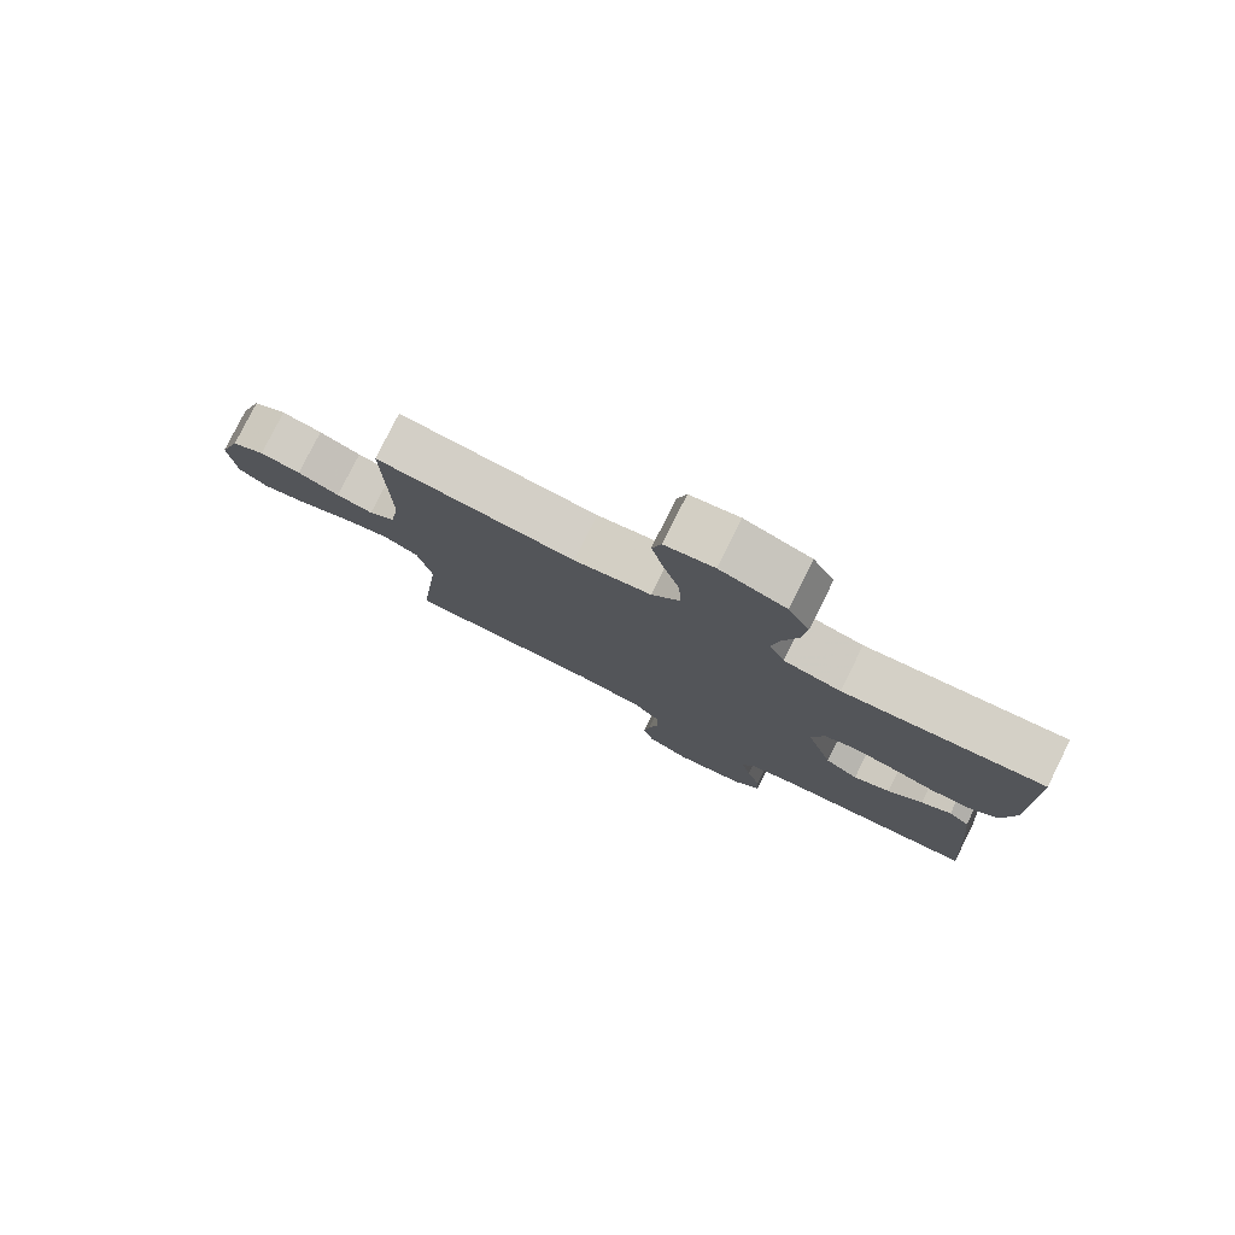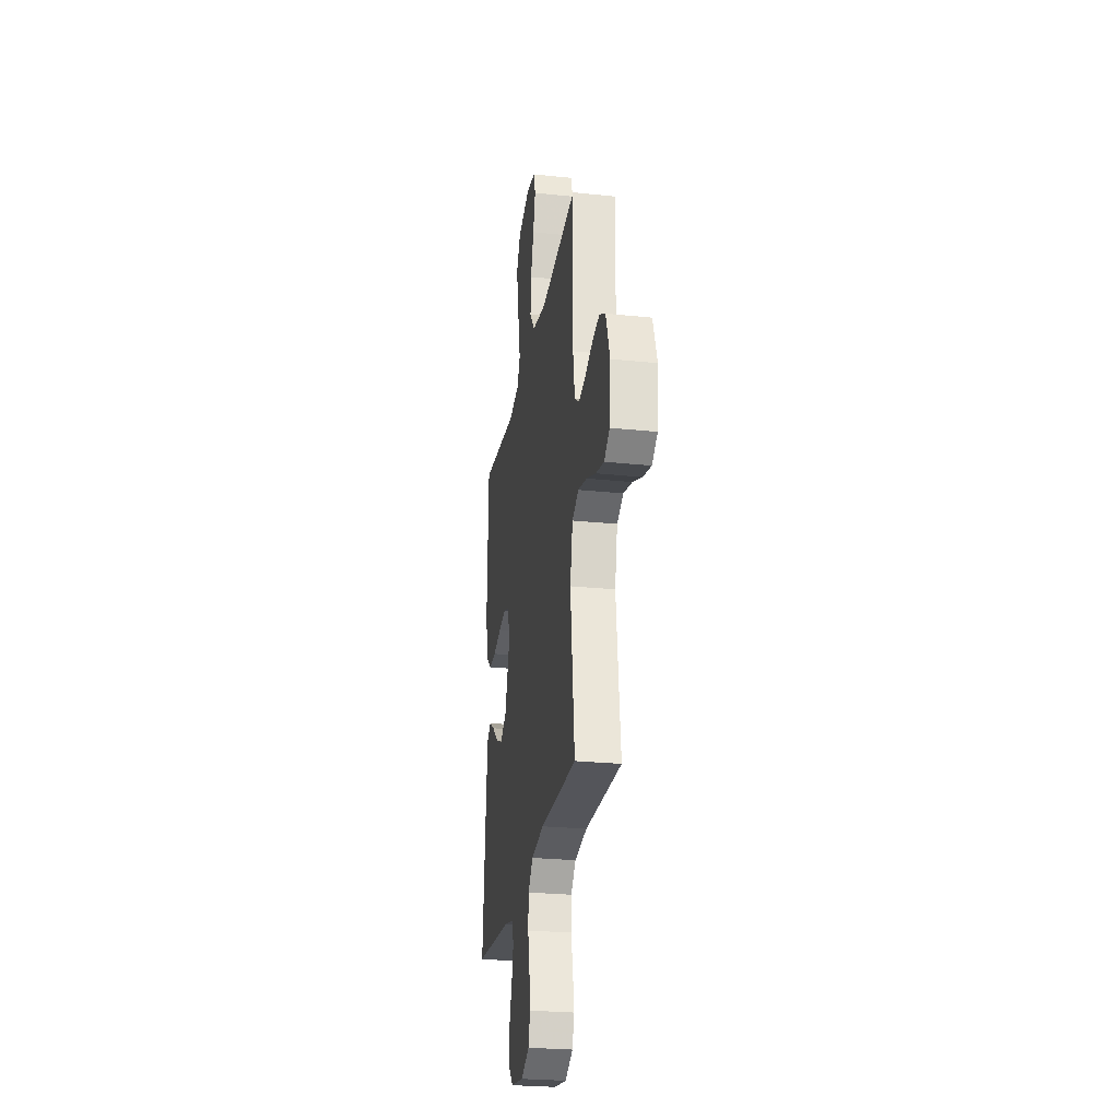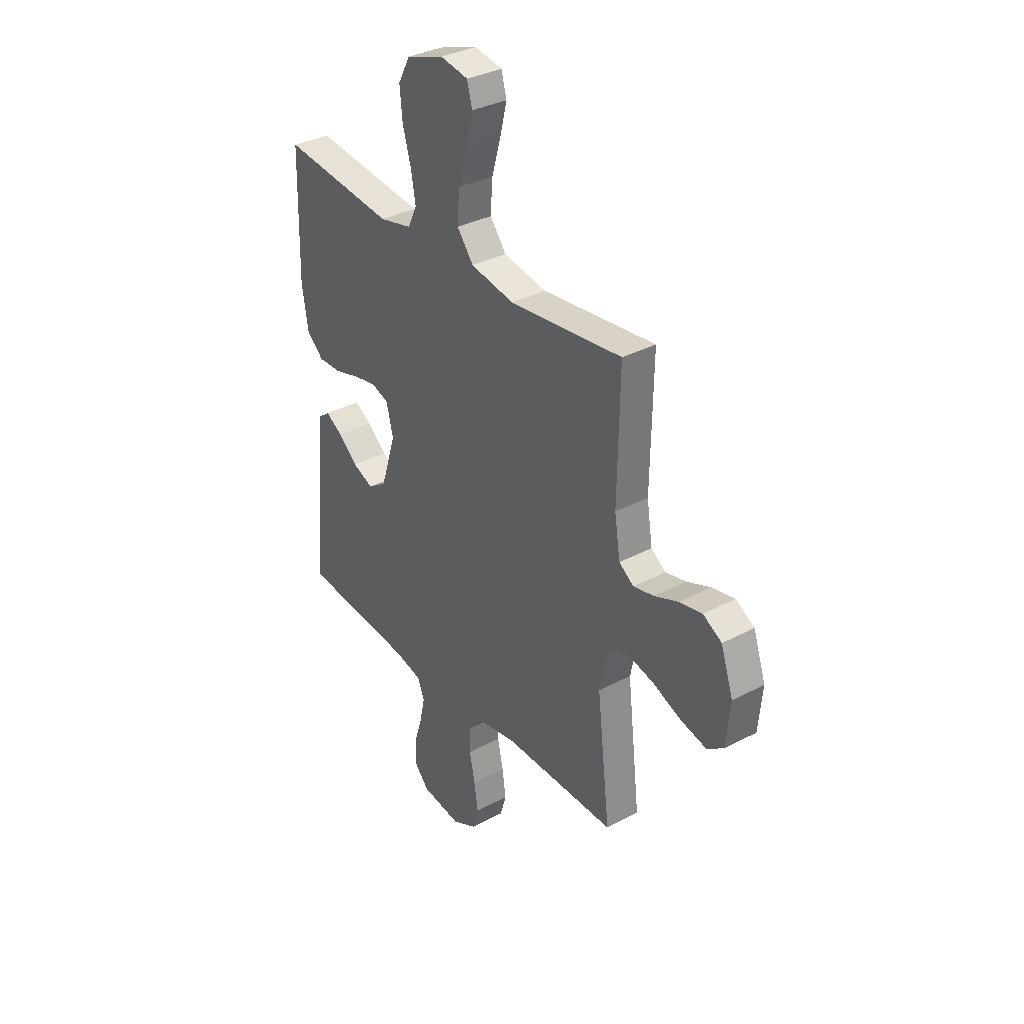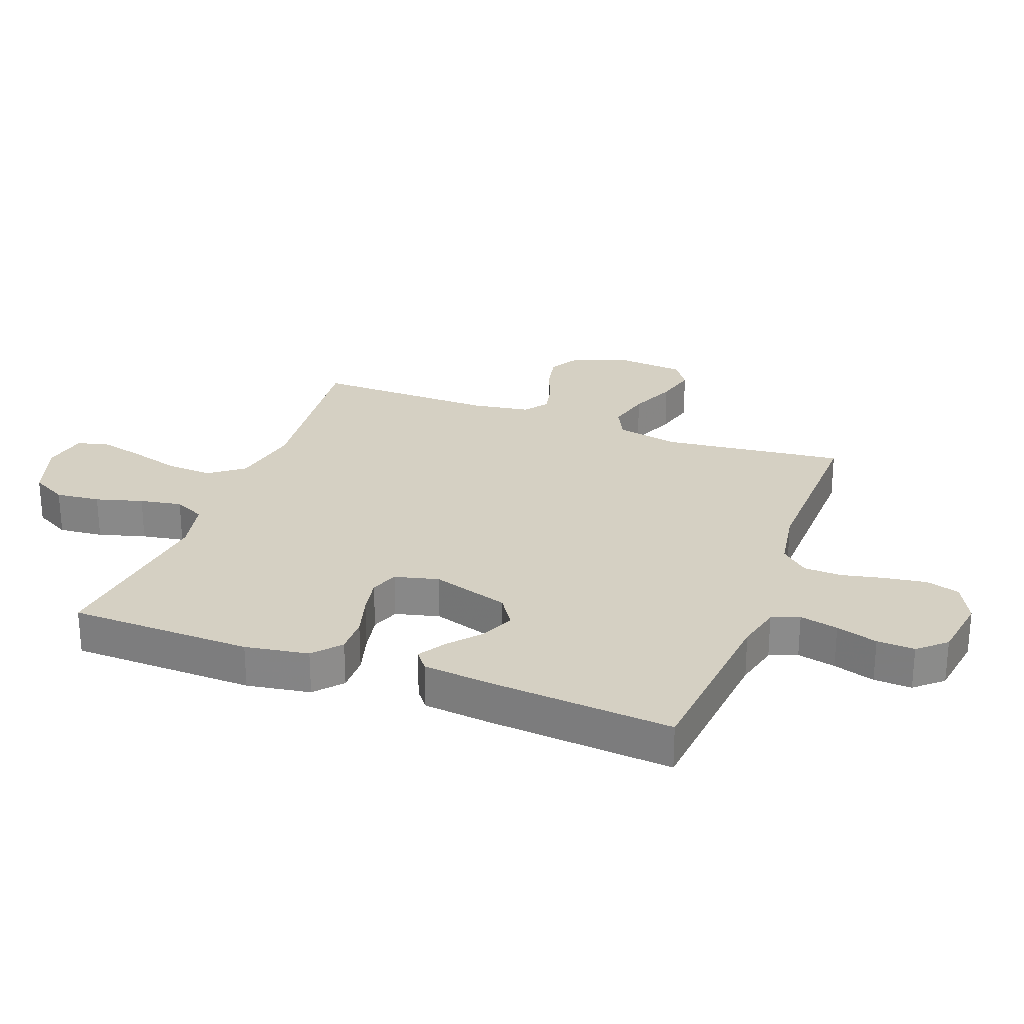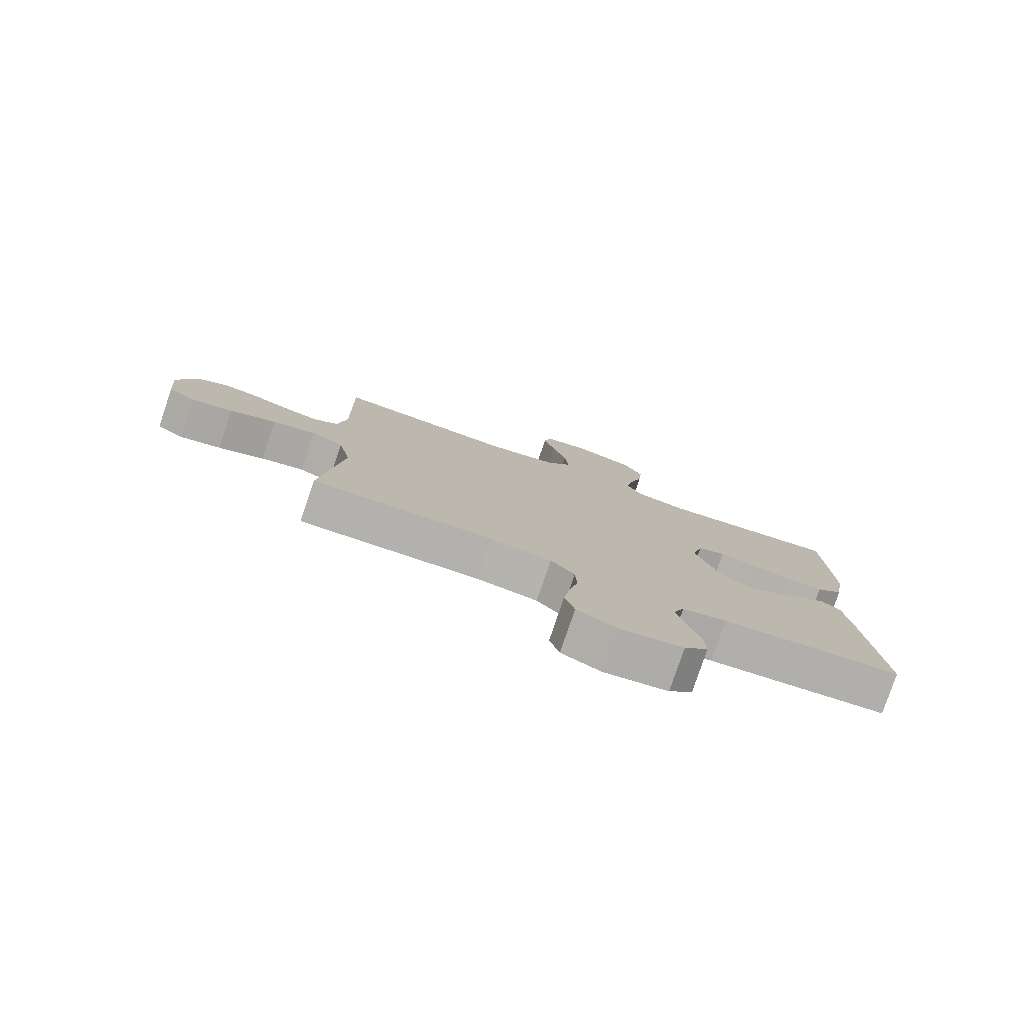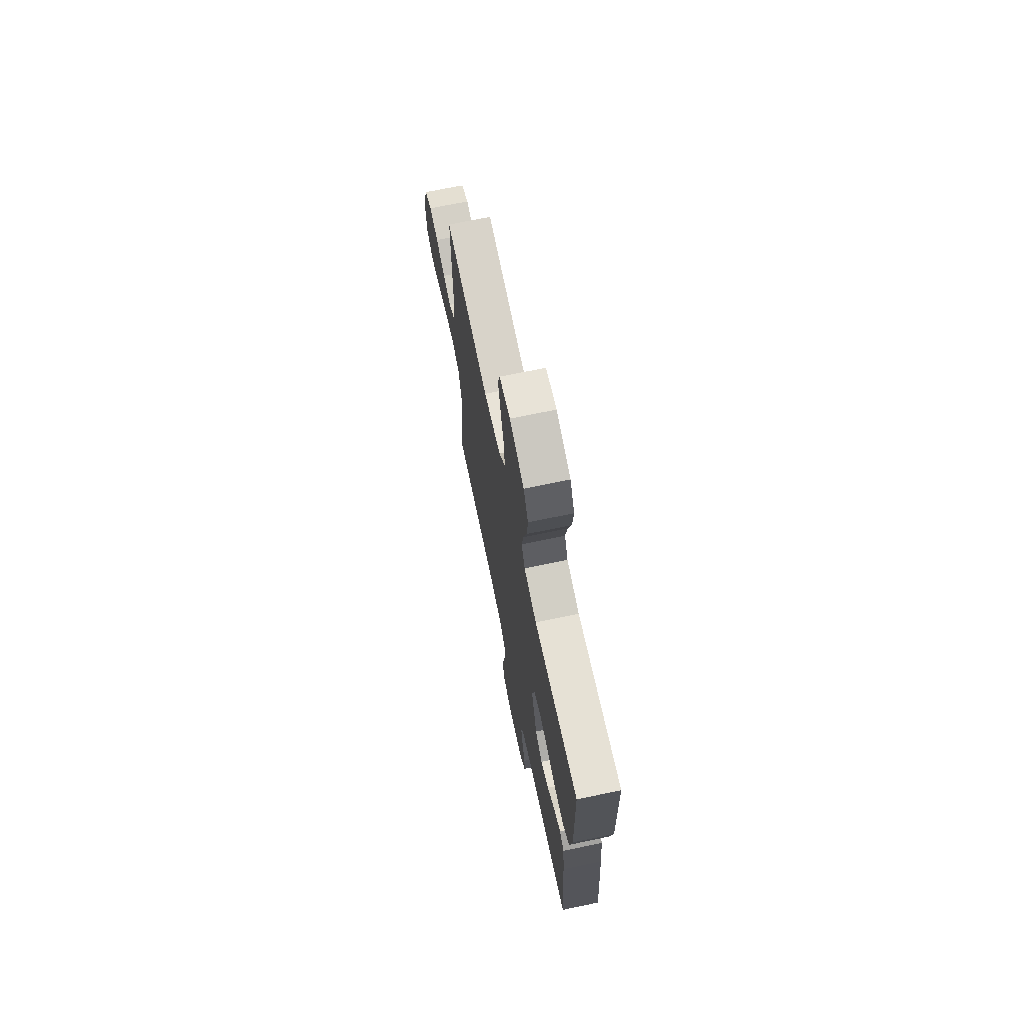
<metadata>
{"format":"obj","ext":"obj","renderer":"f3d","projection":"perspective","resolution":1024,"background":"white","views":[{"elev":79.3,"azim":26.5,"up":"+Z"},{"elev":-26.1,"azim":-99.4,"up":"+Z"},{"elev":33.8,"azim":-126.0,"up":"+Z"},{"elev":26.3,"azim":110.5,"up":"+Y"},{"elev":-79.4,"azim":-18.7,"up":"+Z"},{"elev":70.4,"azim":78.2,"up":"+Z"}]}
</metadata>
<code>
v 0.5 0.07 0.5
v 0.507 0.07 0.2
v 0.49 0.07 0.096
v 0.445 0.07 0.057
v 0.384 0.07 0.058
v 0.317 0.07 0.077
v 0.255 0.07 0.089
v 0.209 0.07 0.072
v 0.191 0.07 0
v 0.231 0.07 -0.127
v 0.281 0.07 -0.16
v 0.336 0.07 -0.136
v 0.388 0.07 -0.091
v 0.433 0.07 -0.063
v 0.464 0.07 -0.087
v 0.476 0.07 -0.2
v 0.5 0.07 -0.5
v 0.2 0.07 -0.528
v 0.126 0.07 -0.546
v 0.108 0.07 -0.591
v 0.122 0.07 -0.654
v 0.143 0.07 -0.722
v 0.146 0.07 -0.784
v 0.106 0.07 -0.829
v 0 0.07 -0.845
v -0.065 0.07 -0.812
v -0.081 0.07 -0.757
v -0.071 0.07 -0.689
v -0.056 0.07 -0.619
v -0.058 0.07 -0.556
v -0.098 0.07 -0.511
v -0.2 0.07 -0.494
v -0.5 0.07 -0.5
v -0.465 0.07 -0.2
v -0.486 0.07 -0.098
v -0.539 0.07 -0.072
v -0.611 0.07 -0.09
v -0.688 0.07 -0.122
v -0.756 0.07 -0.139
v -0.801 0.07 -0.108
v -0.811 0.07 0
v -0.778 0.07 0.097
v -0.728 0.07 0.126
v -0.667 0.07 0.114
v -0.604 0.07 0.089
v -0.549 0.07 0.077
v -0.51 0.07 0.105
v -0.495 0.07 0.2
v -0.5 0.07 0.5
v -0.2 0.07 0.468
v -0.084 0.07 0.49
v -0.041 0.07 0.546
v -0.046 0.07 0.623
v -0.07 0.07 0.705
v -0.088 0.07 0.779
v -0.074 0.07 0.83
v 0 0.07 0.844
v 0.099 0.07 0.811
v 0.131 0.07 0.752
v 0.124 0.07 0.679
v 0.102 0.07 0.602
v 0.09 0.07 0.533
v 0.114 0.07 0.483
v 0.2 0.07 0.464
v 0.5 0 0.5
v 0.507 0 0.2
v 0.49 0 0.096
v 0.445 0 0.057
v 0.384 0 0.058
v 0.317 0 0.077
v 0.255 0 0.089
v 0.209 0 0.072
v 0.191 0 0
v 0.231 0 -0.127
v 0.281 0 -0.16
v 0.336 0 -0.136
v 0.388 0 -0.091
v 0.433 0 -0.063
v 0.464 0 -0.087
v 0.476 0 -0.2
v 0.5 0 -0.5
v 0.2 0 -0.528
v 0.126 0 -0.546
v 0.108 0 -0.591
v 0.122 0 -0.654
v 0.143 0 -0.722
v 0.146 0 -0.784
v 0.106 0 -0.829
v 0 0 -0.845
v -0.065 0 -0.812
v -0.081 0 -0.757
v -0.071 0 -0.689
v -0.056 0 -0.619
v -0.058 0 -0.556
v -0.098 0 -0.511
v -0.2 0 -0.494
v -0.5 0 -0.5
v -0.465 0 -0.2
v -0.486 0 -0.098
v -0.539 0 -0.072
v -0.611 0 -0.09
v -0.688 0 -0.122
v -0.756 0 -0.139
v -0.801 0 -0.108
v -0.811 0 0
v -0.778 0 0.097
v -0.728 0 0.126
v -0.667 0 0.114
v -0.604 0 0.089
v -0.549 0 0.077
v -0.51 0 0.105
v -0.495 0 0.2
v -0.5 0 0.5
v -0.2 0 0.468
v -0.084 0 0.49
v -0.041 0 0.546
v -0.046 0 0.623
v -0.07 0 0.705
v -0.088 0 0.779
v -0.074 0 0.83
v 0 0 0.844
v 0.099 0 0.811
v 0.131 0 0.752
v 0.124 0 0.679
v 0.102 0 0.602
v 0.09 0 0.533
v 0.114 0 0.483
v 0.2 0 0.464
f 59 60 61
f 58 59 61
f 57 58 61
f 56 57 61
f 55 56 61
f 54 55 61
f 53 54 61
f 52 53 61 62
f 51 52 62 63
f 48 49 50
f 51 63 64
f 50 51 64
f 48 50 64
f 47 48 64
f 43 44 45
f 42 43 45
f 41 42 45
f 40 41 45
f 39 40 45
f 38 39 45
f 37 38 45
f 36 37 45 46
f 64 1 2
f 47 64 2
f 46 47 2
f 36 46 2
f 35 36 2
f 27 28 29
f 26 27 29
f 25 26 29
f 24 25 29
f 23 24 29
f 22 23 29
f 21 22 29
f 20 21 29 30
f 19 20 30 31
f 16 17 18
f 15 16 18
f 14 15 18
f 13 14 18
f 12 13 18
f 19 31 32
f 18 19 32
f 12 18 32
f 11 12 32
f 4 5 6
f 3 4 6
f 2 3 6
f 2 6 7
f 34 35 2
f 32 33 34
f 11 32 34
f 10 11 34
f 9 10 34
f 8 9 34
f 8 34 2
f 2 7 8
f 125 124 123
f 125 123 122
f 125 122 121
f 125 121 120
f 125 120 119
f 125 119 118
f 125 118 117
f 126 125 117 116
f 127 126 116 115
f 114 113 112
f 128 127 115
f 128 115 114
f 128 114 112
f 128 112 111
f 109 108 107
f 109 107 106
f 109 106 105
f 109 105 104
f 109 104 103
f 109 103 102
f 109 102 101
f 110 109 101 100
f 66 65 128
f 66 128 111
f 66 111 110
f 66 110 100
f 66 100 99
f 93 92 91
f 93 91 90
f 93 90 89
f 93 89 88
f 93 88 87
f 93 87 86
f 93 86 85
f 94 93 85 84
f 95 94 84 83
f 82 81 80
f 82 80 79
f 82 79 78
f 82 78 77
f 82 77 76
f 96 95 83
f 96 83 82
f 96 82 76
f 96 76 75
f 70 69 68
f 70 68 67
f 70 67 66
f 71 70 66
f 66 99 98
f 98 97 96
f 98 96 75
f 98 75 74
f 98 74 73
f 98 73 72
f 66 98 72
f 72 71 66
f 1 65 66 2
f 2 66 67 3
f 3 67 68 4
f 4 68 69 5
f 5 69 70 6
f 6 70 71 7
f 7 71 72 8
f 8 72 73 9
f 9 73 74 10
f 10 74 75 11
f 11 75 76 12
f 12 76 77 13
f 13 77 78 14
f 14 78 79 15
f 15 79 80 16
f 16 80 81 17
f 17 81 82 18
f 18 82 83 19
f 19 83 84 20
f 20 84 85 21
f 21 85 86 22
f 22 86 87 23
f 23 87 88 24
f 24 88 89 25
f 25 89 90 26
f 26 90 91 27
f 27 91 92 28
f 28 92 93 29
f 29 93 94 30
f 30 94 95 31
f 31 95 96 32
f 32 96 97 33
f 33 97 98 34
f 34 98 99 35
f 35 99 100 36
f 36 100 101 37
f 37 101 102 38
f 38 102 103 39
f 39 103 104 40
f 40 104 105 41
f 41 105 106 42
f 42 106 107 43
f 43 107 108 44
f 44 108 109 45
f 45 109 110 46
f 46 110 111 47
f 47 111 112 48
f 48 112 113 49
f 49 113 114 50
f 50 114 115 51
f 51 115 116 52
f 52 116 117 53
f 53 117 118 54
f 54 118 119 55
f 55 119 120 56
f 56 120 121 57
f 57 121 122 58
f 58 122 123 59
f 59 123 124 60
f 60 124 125 61
f 61 125 126 62
f 62 126 127 63
f 63 127 128 64
f 64 128 65 1

</code>
